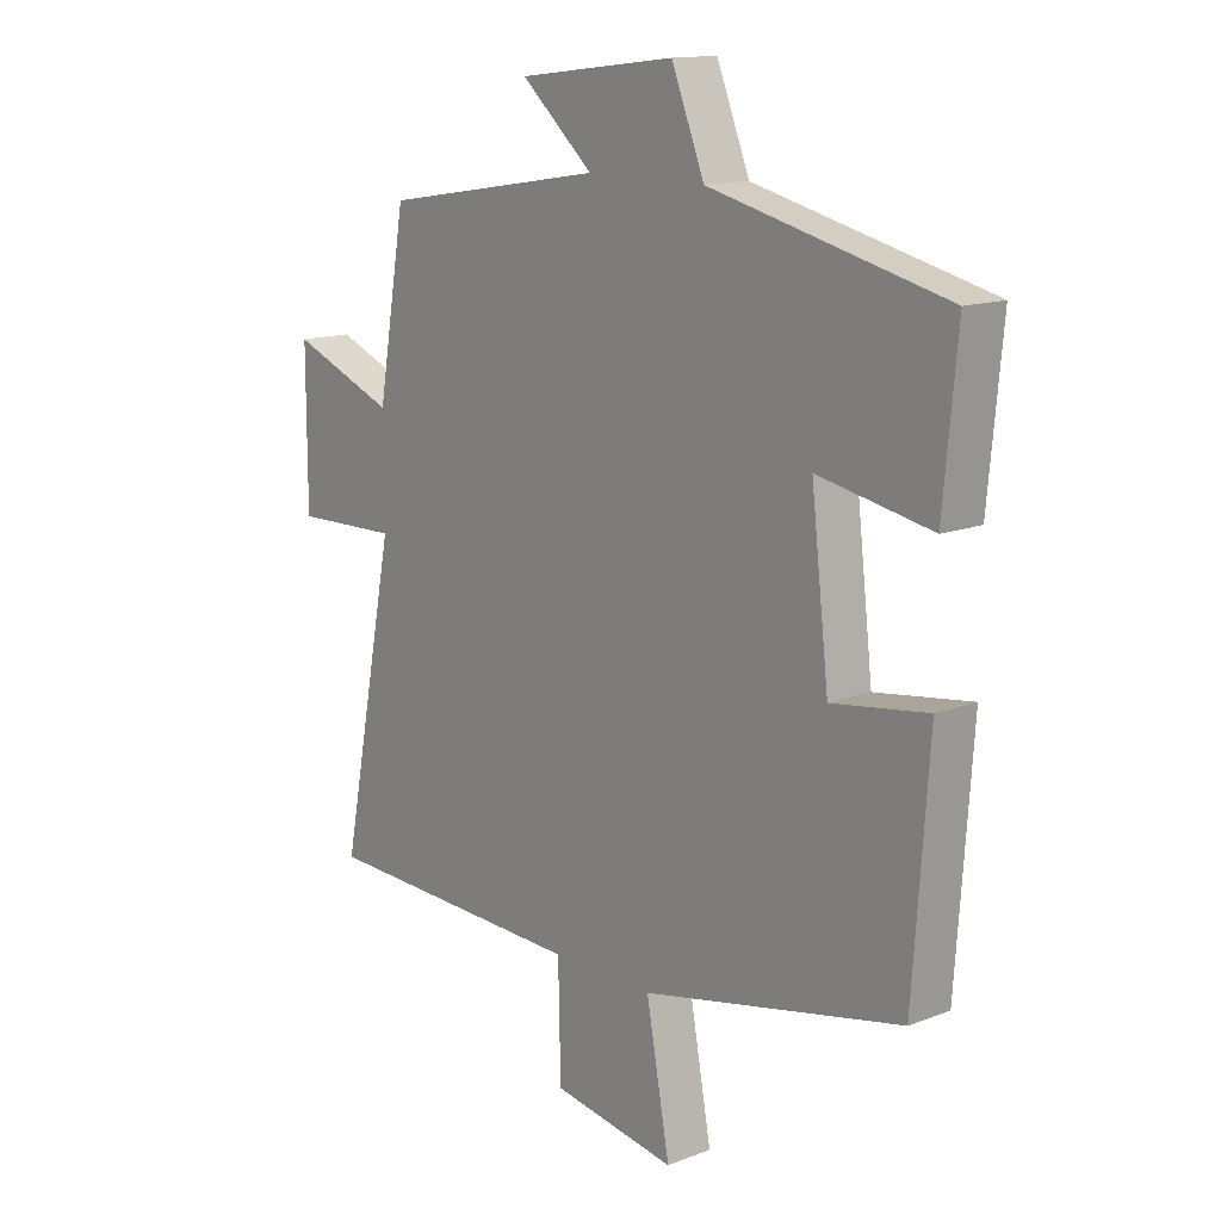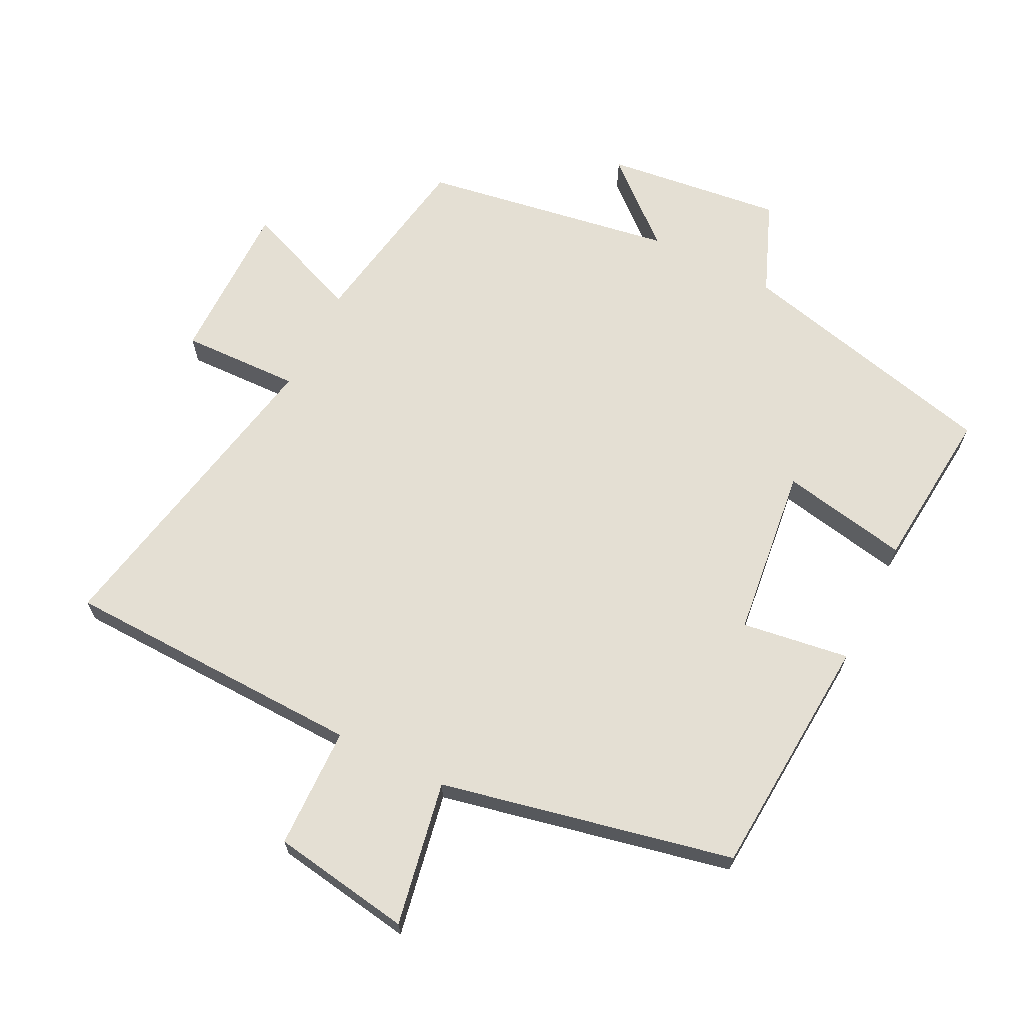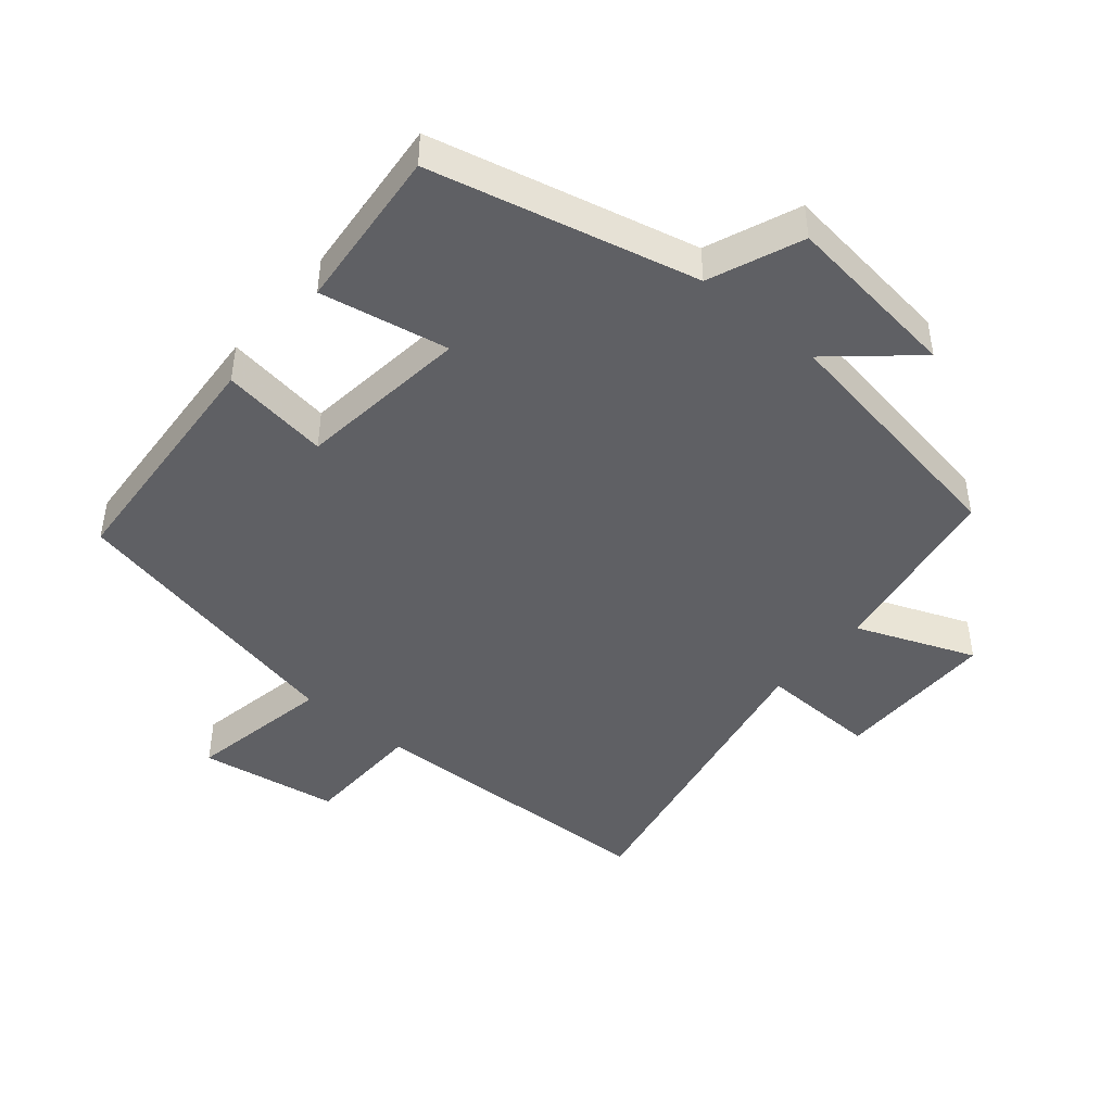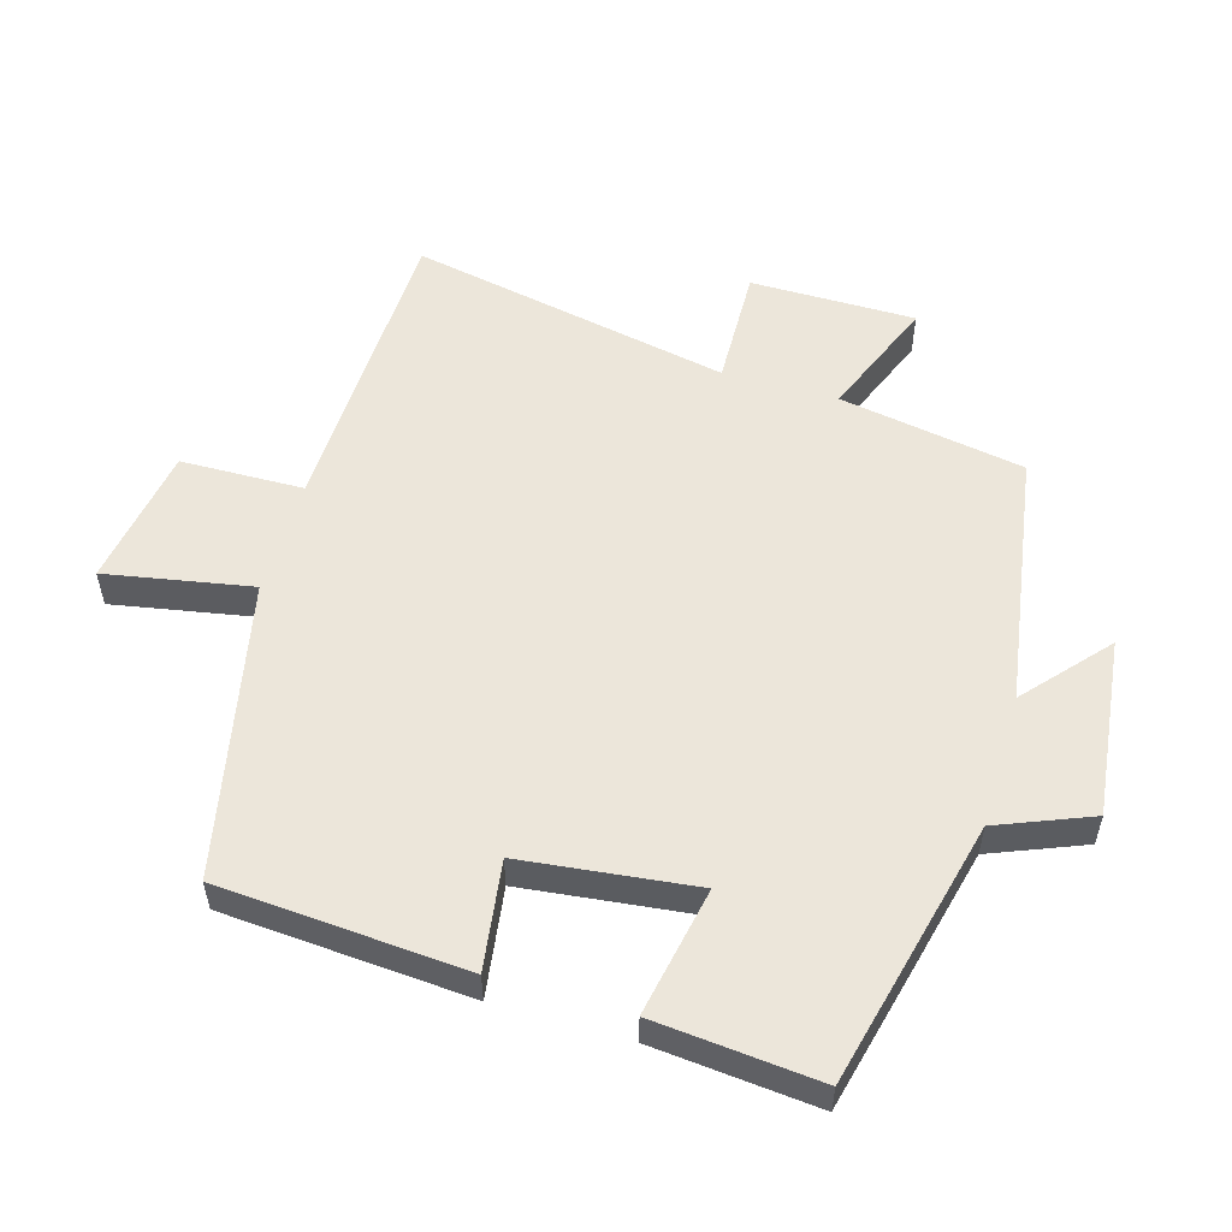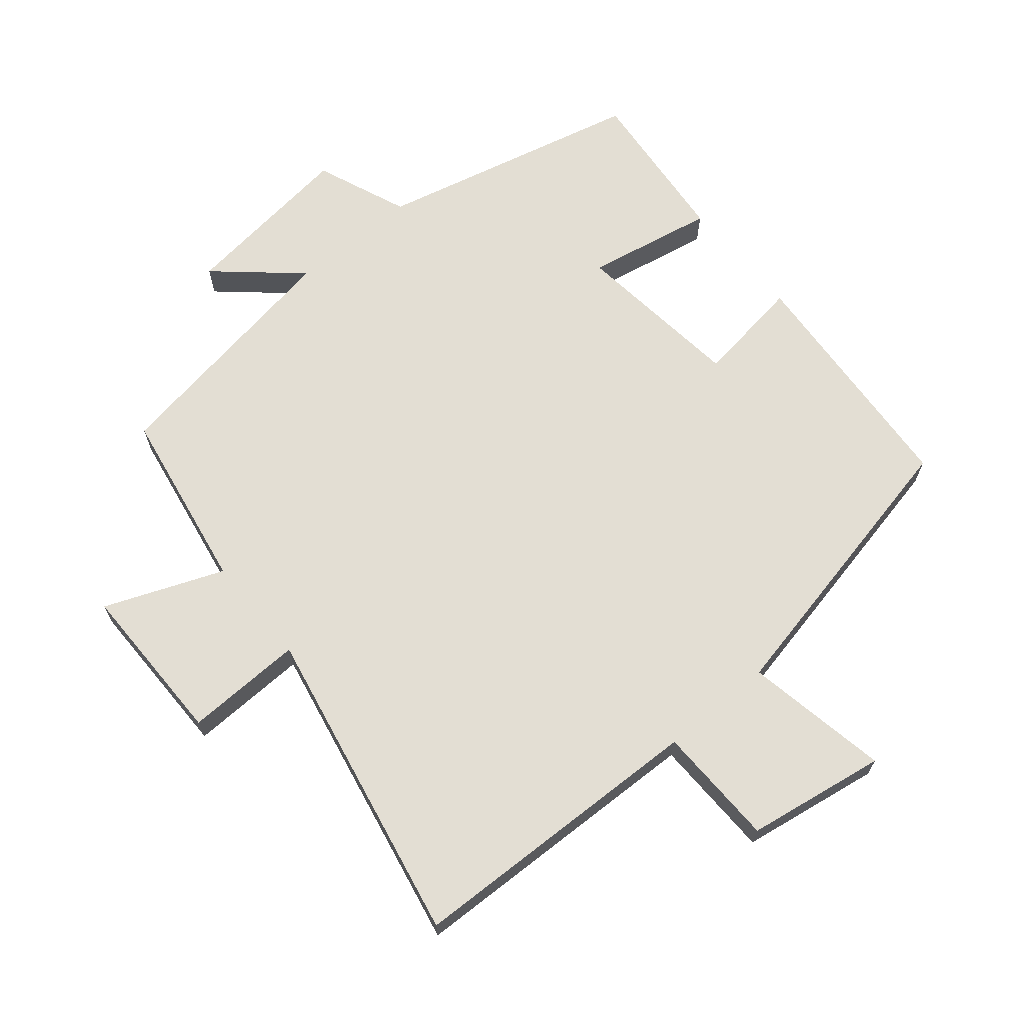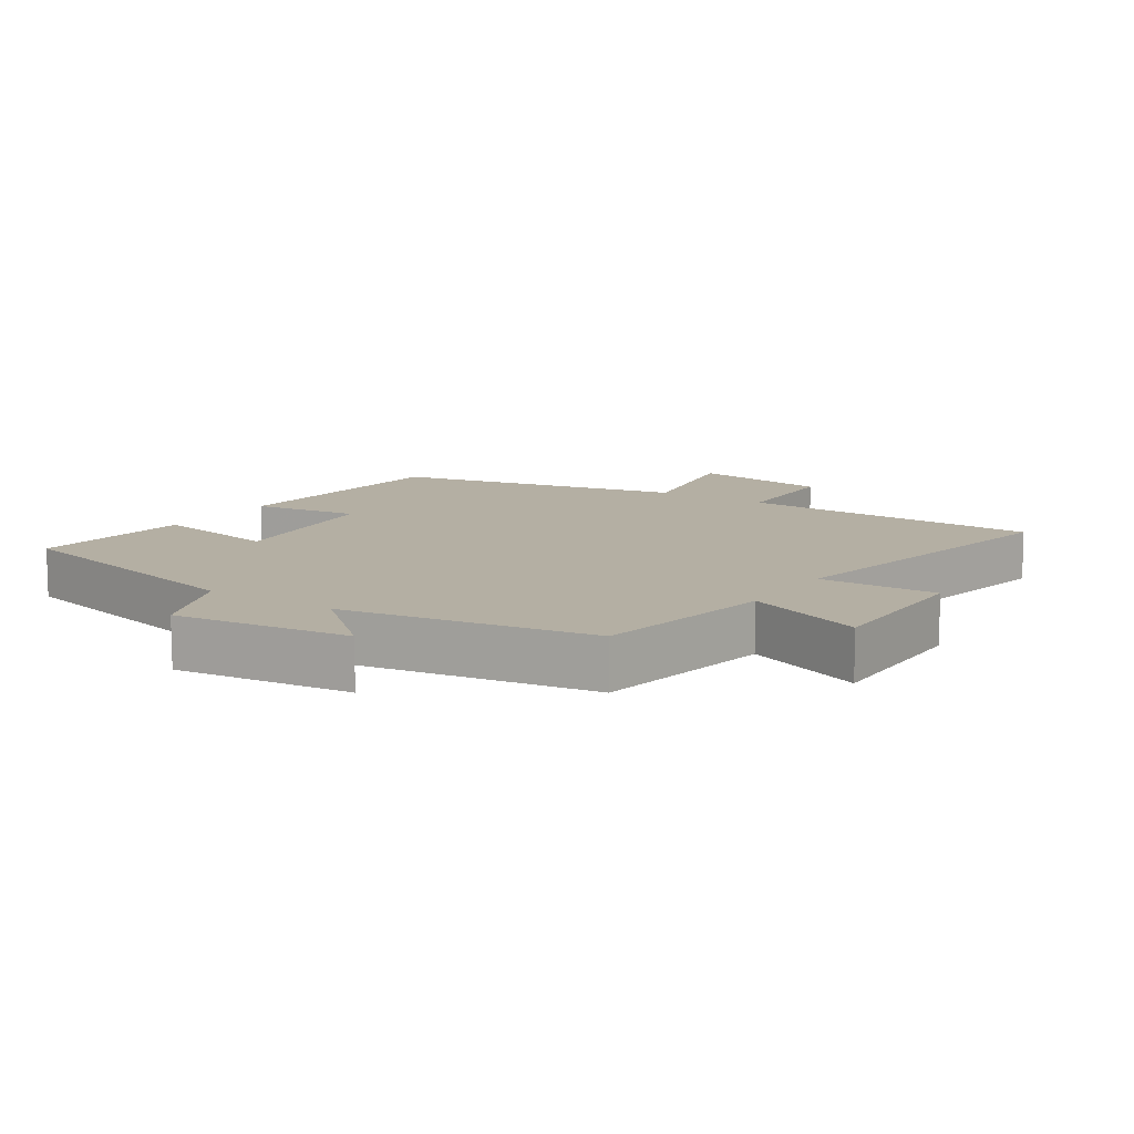
<metadata>
{"format":"obj","ext":"obj","renderer":"f3d","projection":"perspective","resolution":1024,"background":"white","views":[{"elev":13.9,"azim":-130.5,"up":"+Z"},{"elev":66.7,"azim":-153.5,"up":"+Y"},{"elev":-45.0,"azim":-40.2,"up":"+Y"},{"elev":54.5,"azim":-73.7,"up":"+Y"},{"elev":67.2,"azim":140.2,"up":"+Y"},{"elev":11.2,"azim":33.3,"up":"+Y"}]}
</metadata>
<code>
v -0.474 0.07 -0.407
v -0.5 0.07 -0.039
v -0.338 0.07 -0.062
v -0.308 0.07 0.196
v -0.5 0.07 0.159
v -0.523 0.07 0.404
v -0.126 0.07 0.5
v -0.07 0.07 0.639
v 0.196 0.07 0.607
v 0.074 0.07 0.5
v 0.452 0.07 0.439
v 0.5 0.07 0.163
v 0.678 0.07 0.234
v 0.678 0.07 -0.012
v 0.5 0.07 -0.007
v 0.595 0.07 -0.486
v 0.14 0.07 -0.5
v 0.136 0.07 -0.683
v -0.074 0.07 -0.717
v -0.034 0.07 -0.5
v -0.474 0 -0.407
v -0.5 0 -0.039
v -0.338 0 -0.062
v -0.308 0 0.196
v -0.5 0 0.159
v -0.523 0 0.404
v -0.126 0 0.5
v -0.07 0 0.639
v 0.196 0 0.607
v 0.074 0 0.5
v 0.452 0 0.439
v 0.5 0 0.163
v 0.678 0 0.234
v 0.678 0 -0.012
v 0.5 0 -0.007
v 0.595 0 -0.486
v 0.14 0 -0.5
v 0.136 0 -0.683
v -0.074 0 -0.717
v -0.034 0 -0.5
f 17 18 19 20
f 15 16 17 20
f 15 20 1
f 12 13 14 15
f 10 11 12 15
f 10 15 1
f 7 8 9 10
f 4 5 6 7
f 3 4 7 10
f 1 2 3
f 1 3 10
f 40 39 38 37
f 40 37 36 35
f 21 40 35
f 35 34 33 32
f 35 32 31 30
f 21 35 30
f 30 29 28 27
f 27 26 25 24
f 30 27 24 23
f 23 22 21
f 30 23 21
f 1 21 22 2
f 2 22 23 3
f 3 23 24 4
f 4 24 25 5
f 5 25 26 6
f 6 26 27 7
f 7 27 28 8
f 8 28 29 9
f 9 29 30 10
f 10 30 31 11
f 11 31 32 12
f 12 32 33 13
f 13 33 34 14
f 14 34 35 15
f 15 35 36 16
f 16 36 37 17
f 17 37 38 18
f 18 38 39 19
f 19 39 40 20
f 20 40 21 1

</code>
